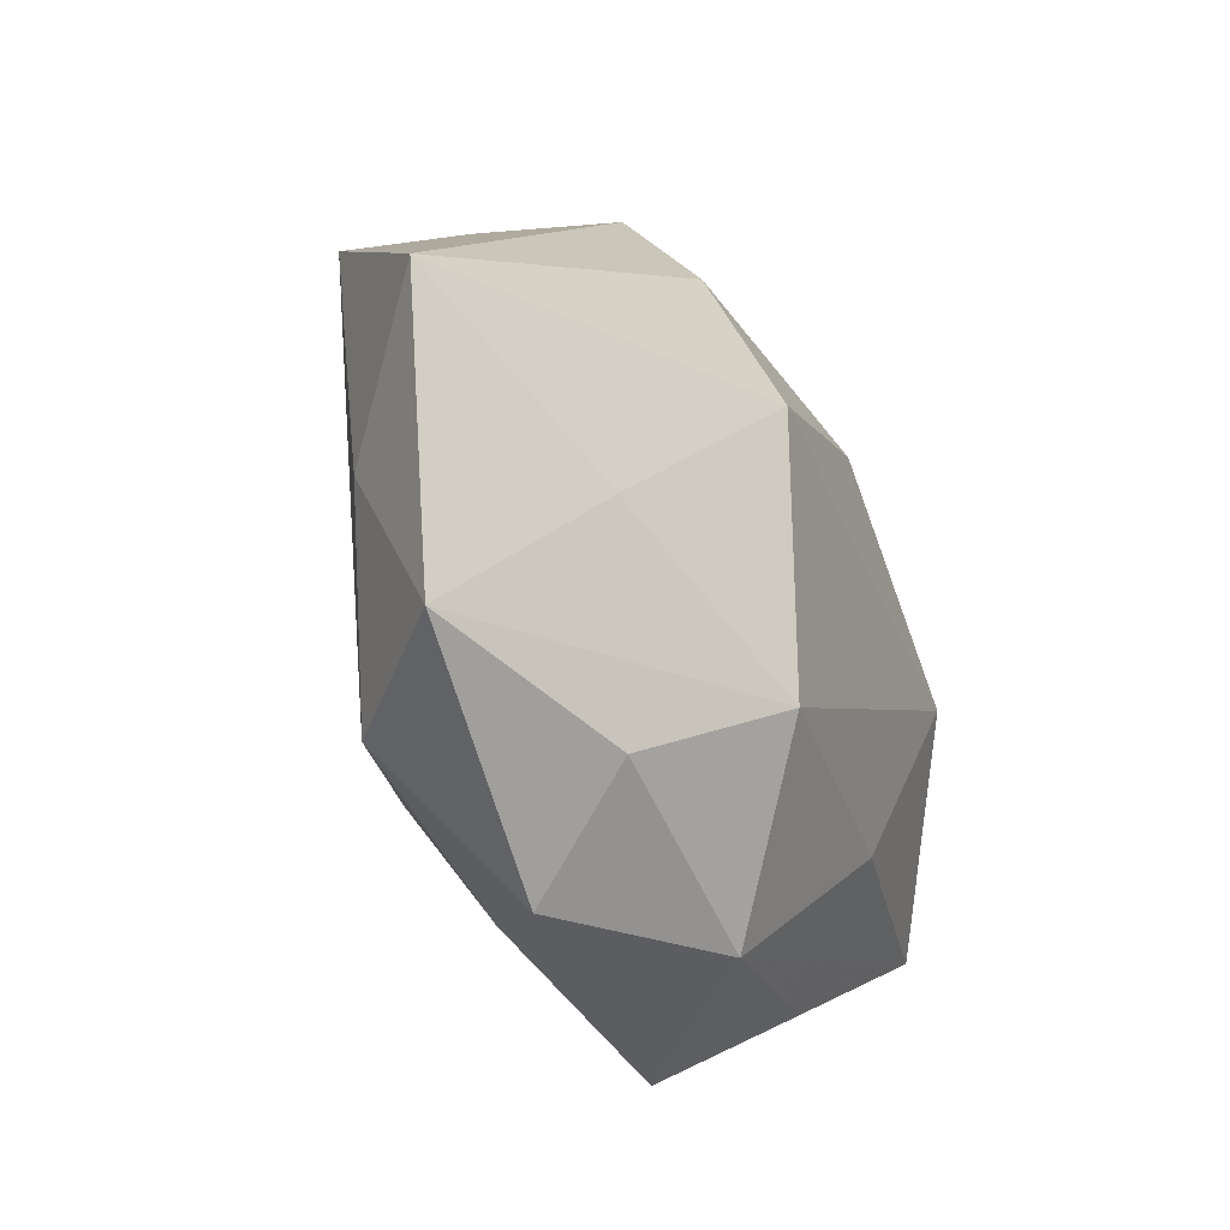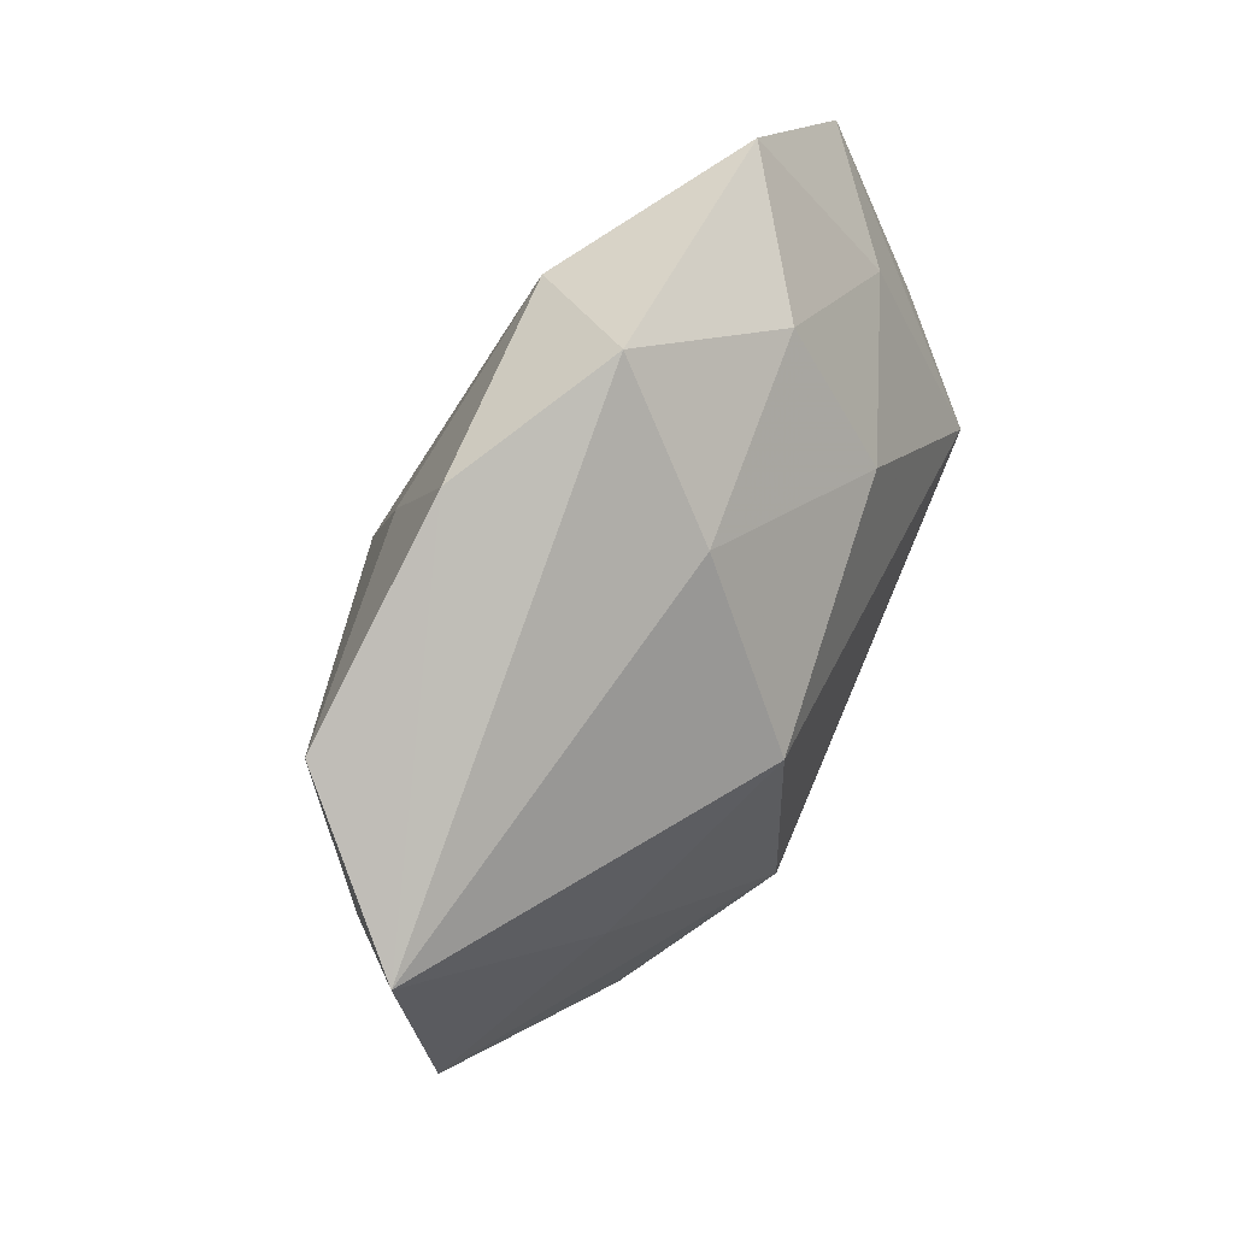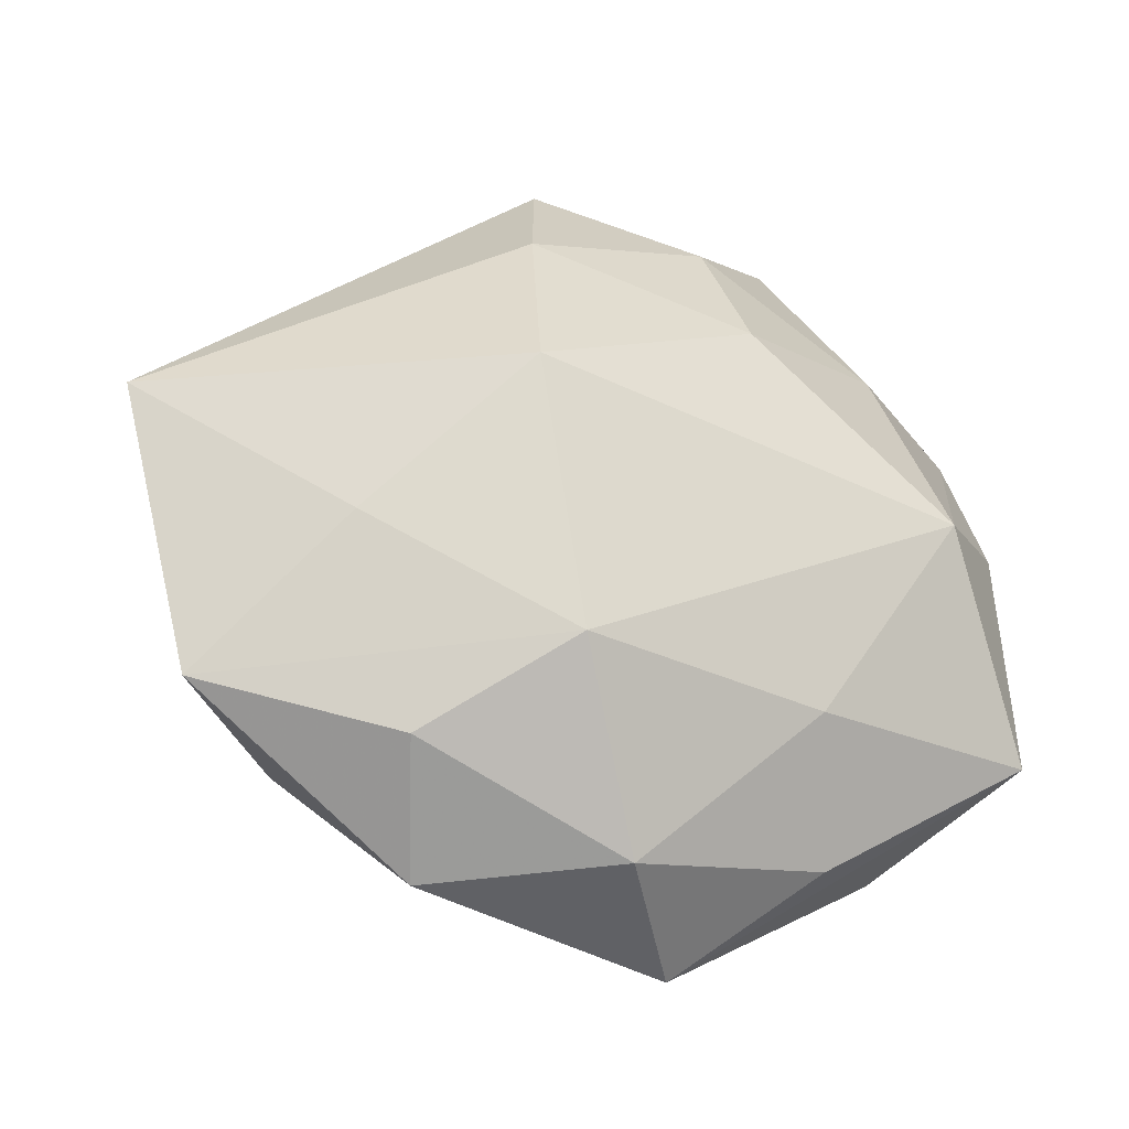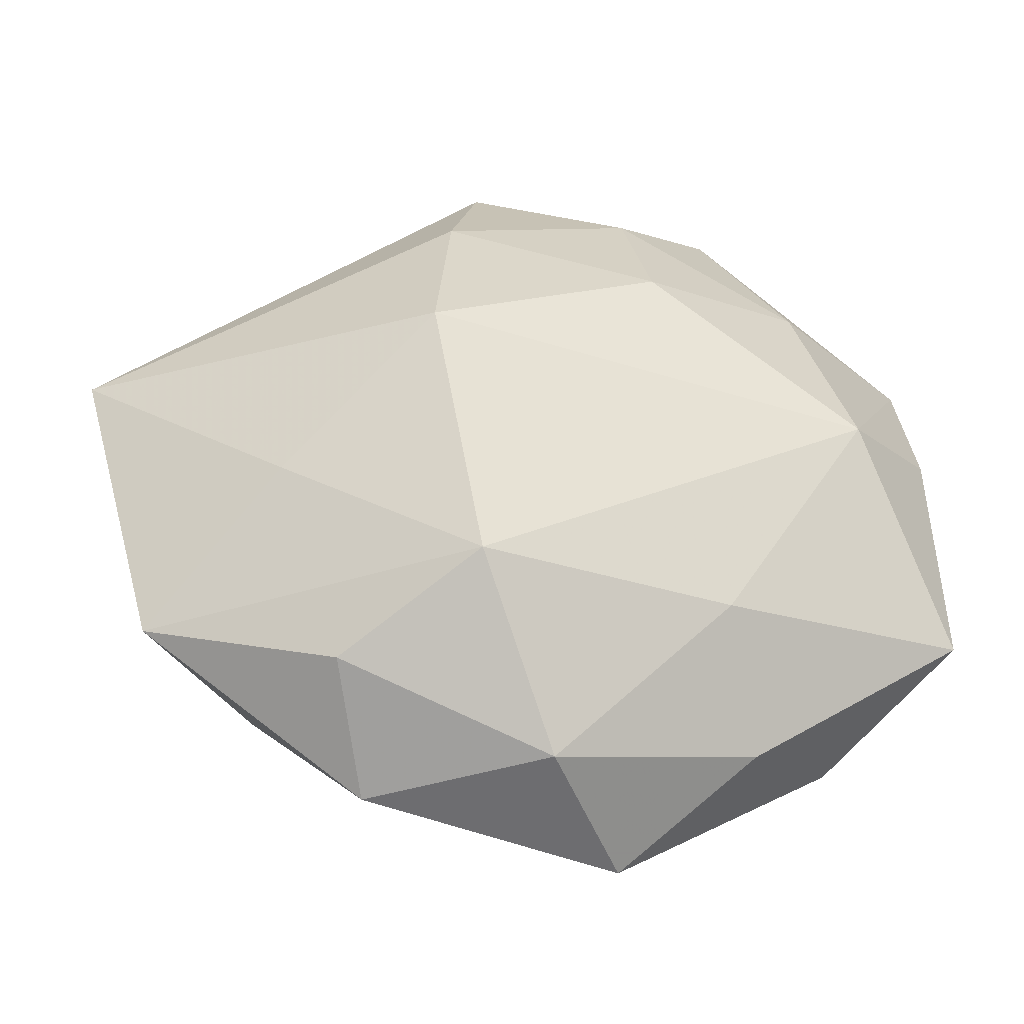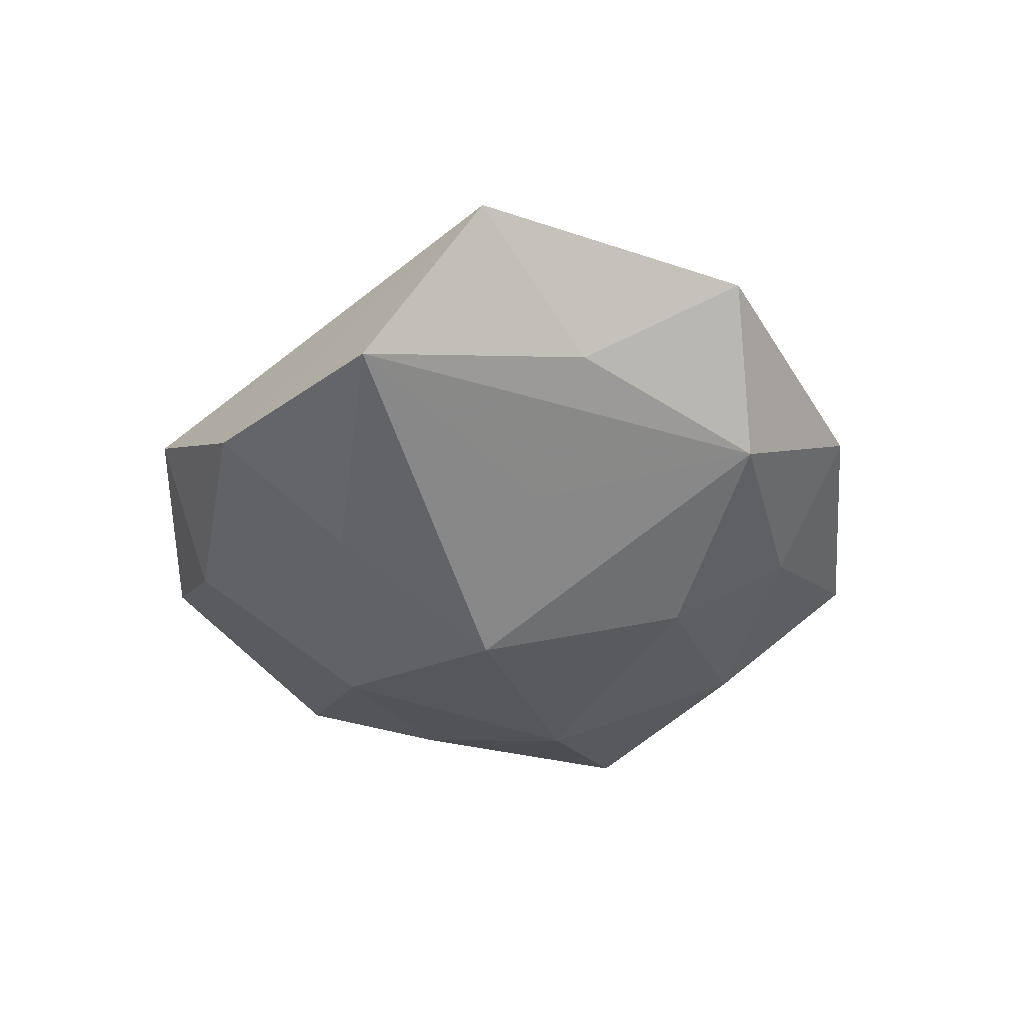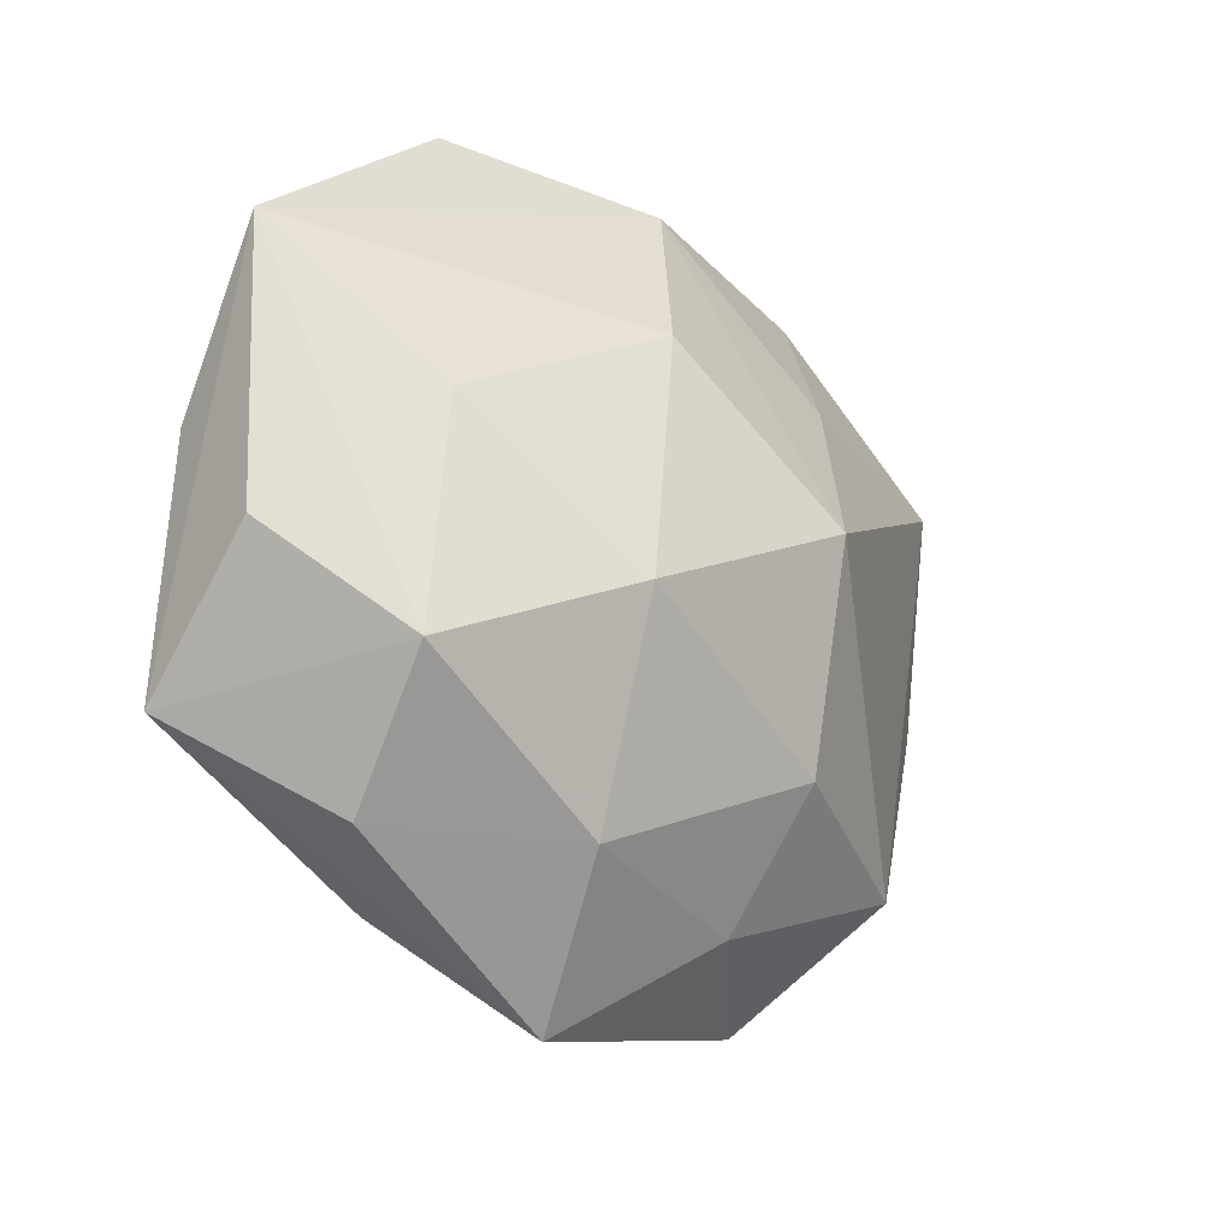
<metadata>
{"format":"obj","ext":"obj","renderer":"f3d","projection":"perspective","resolution":1024,"background":"white","views":[{"elev":-31.6,"azim":-63.3,"up":"+Y"},{"elev":51.8,"azim":-61.0,"up":"+Y"},{"elev":-28.7,"azim":-23.2,"up":"+Y"},{"elev":-33.8,"azim":-10.3,"up":"+Y"},{"elev":-36.0,"azim":-94.5,"up":"+Z"},{"elev":-20.4,"azim":132.7,"up":"+Y"}]}
</metadata>
<code>
v 0.04222 0.0228 -0.002709
v 0.007578 -0.04118 -0.002835
v -0.01302 0.02725 0.01295
v 0.0123 -0.0273 -0.01364
v 0.008223 0.01896 0.01819
v 0.02016 -0.03141 0.006057
v -0.01623 0.01977 -0.01505
v 0.03043 -0.02755 -0.004146
v -0.01587 0.008193 0.02208
v -0.02784 0.02512 0.003465
v 0.04259 -0.004881 -0.004092
v 0.02626 0.02276 0.009502
v 0.007041 0.03322 0.01007
v -0.0395 -0.004795 -0.006403
v 0.04112 0.006189 0.006677
v 0.0084 0.01796 -0.01852
v -0.05001 0.006663 0.004482
v 0.04156 -0.01816 0.008702
v -0.02315 -0.02667 0.01025
v -0.019 -0.03655 -0.0003097
v -0.02976 -0.02366 -0.01051
v 0.02935 0.007749 -0.01327
v -0.02555 -0.001064 -0.01457
v 0.01571 -0.01962 0.01553
v -0.001394 -0.03535 0.009877
v 0.03296 -0.01513 -0.01439
v -0.008585 0.04116 0.002582
v 0.0001707 0.03573 -0.009889
v 0.01907 0.04014 0.0001401
v -0.04212 -0.02111 0.002444
v -0.009544 -0.01819 -0.01861
v -0.04076 0.01828 -0.008467
v 0.03014 0.002437 0.01774
v -0.0219 0.03324 -0.006402
v -0.007957 -0.03096 -0.009861
v -0.008663 0.003274 -0.02344
v 0.0141 -0.006903 -0.02145
v -0.01032 -0.01834 0.0198
v -0.02994 -0.006592 0.01281
f 9 38 33
f 18 2 8
f 18 1 15
f 15 33 18
f 1 33 15
f 18 33 24
f 24 33 38
f 24 25 18
f 38 25 24
f 18 8 26
f 30 38 39
f 39 17 30
f 39 38 9
f 9 17 39
f 32 21 14
f 14 21 30
f 14 17 32
f 30 17 14
f 6 2 18
f 18 25 6
f 6 25 2
f 2 25 20
f 30 21 20
f 19 38 30
f 19 25 38
f 30 20 19
f 19 20 25
f 16 28 1
f 27 28 34
f 32 17 34
f 12 33 1
f 3 13 27
f 3 17 9
f 9 33 5
f 5 3 9
f 13 3 5
f 33 12 5
f 5 12 13
f 11 1 18
f 18 26 11
f 11 26 1
f 21 31 35
f 2 20 35
f 35 20 21
f 4 8 2
f 4 26 8
f 2 35 4
f 4 35 31
f 37 26 4
f 4 31 37
f 23 21 32
f 22 16 1
f 37 16 22
f 1 26 22
f 22 26 37
f 28 16 36
f 36 23 32
f 37 31 36
f 36 16 37
f 36 31 21
f 21 23 36
f 29 12 1
f 13 12 29
f 27 13 29
f 1 28 29
f 29 28 27
f 10 3 27
f 17 3 10
f 27 34 10
f 10 34 17
f 7 34 28
f 28 36 7
f 32 34 7
f 7 36 32

</code>
